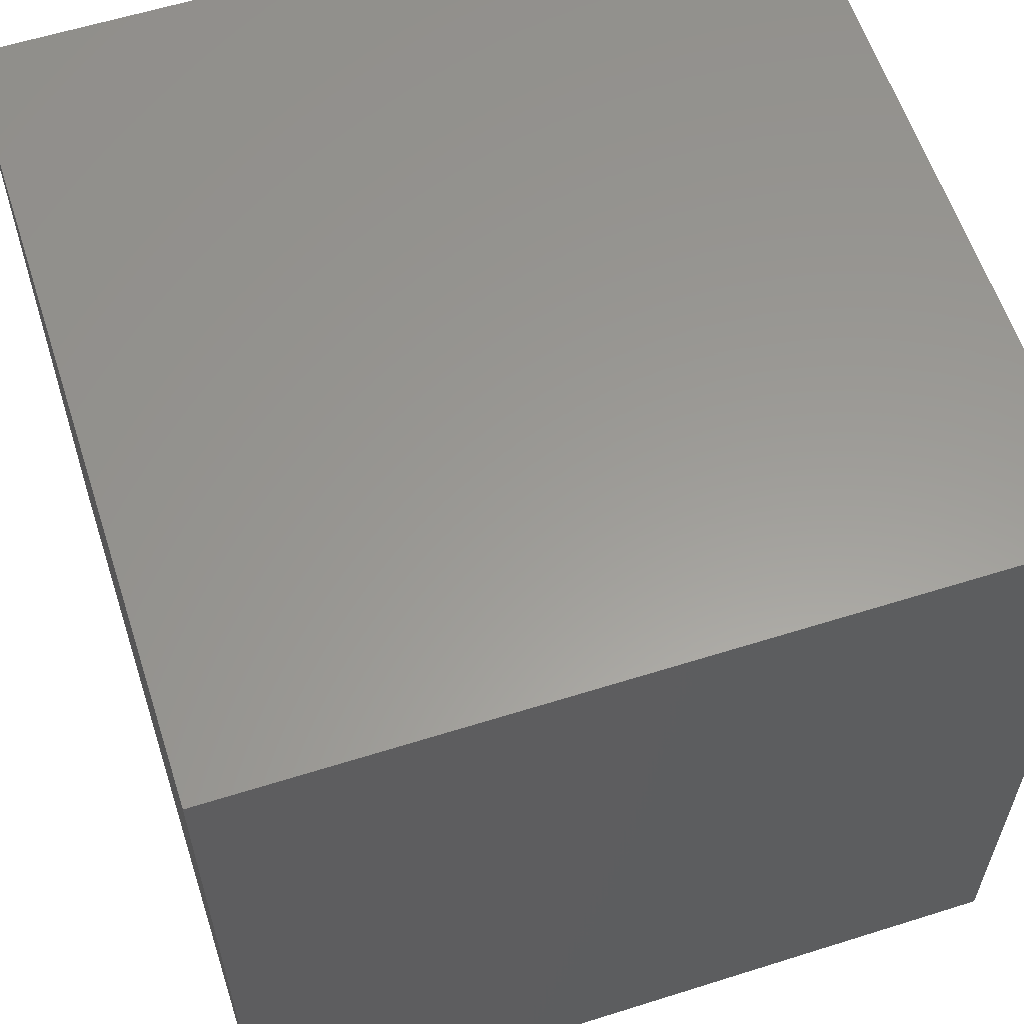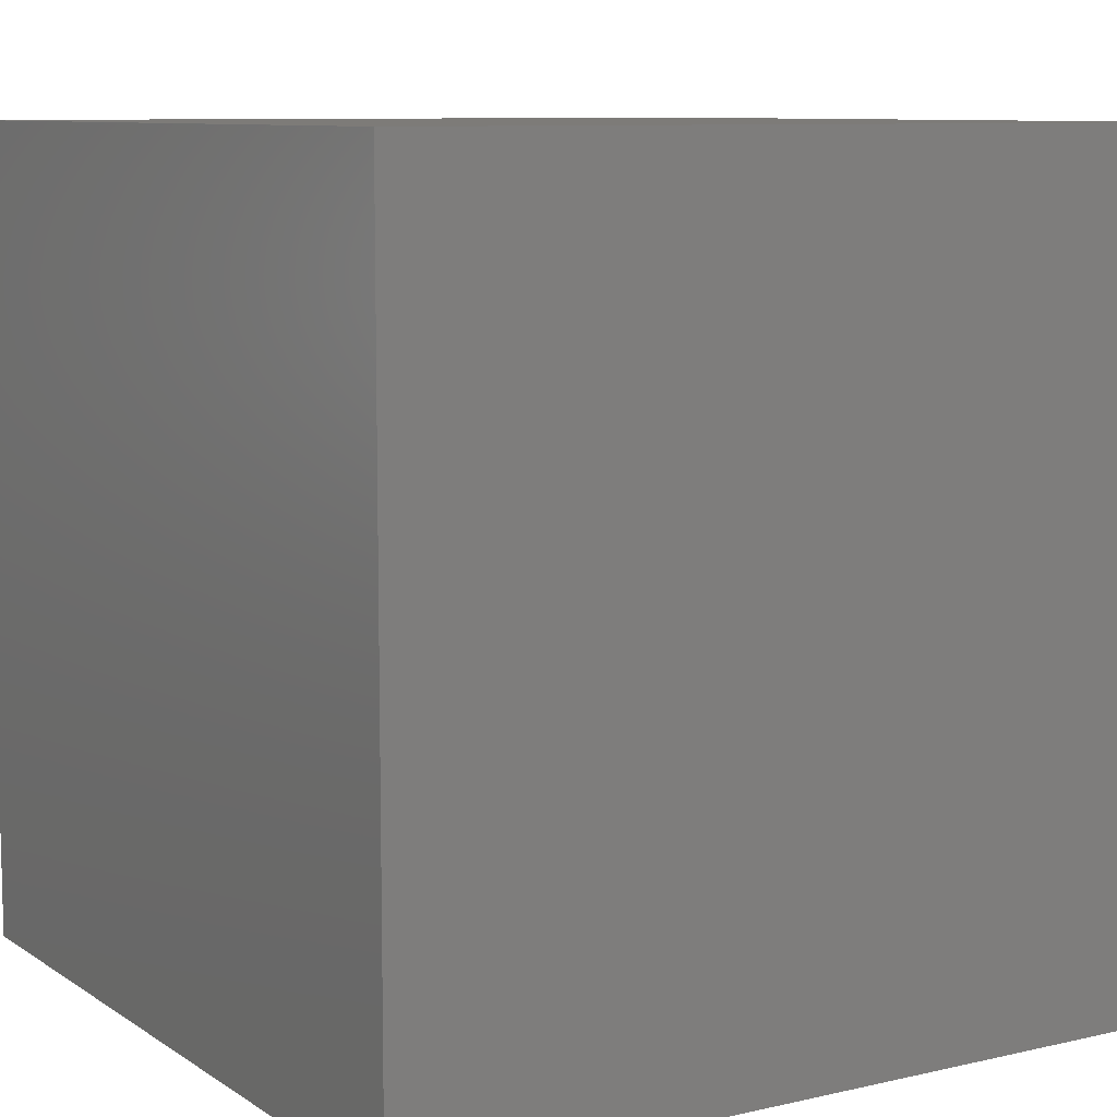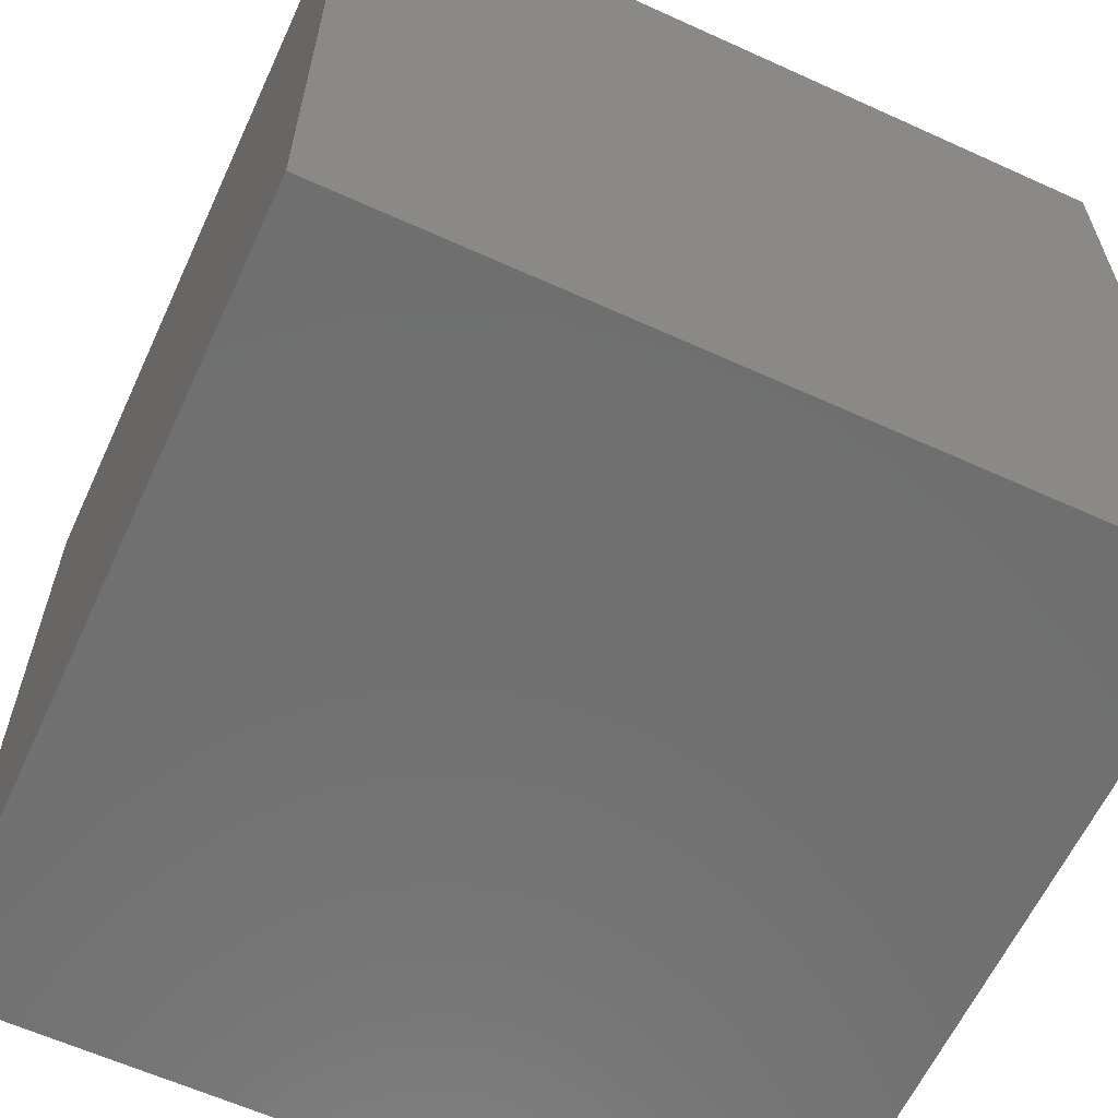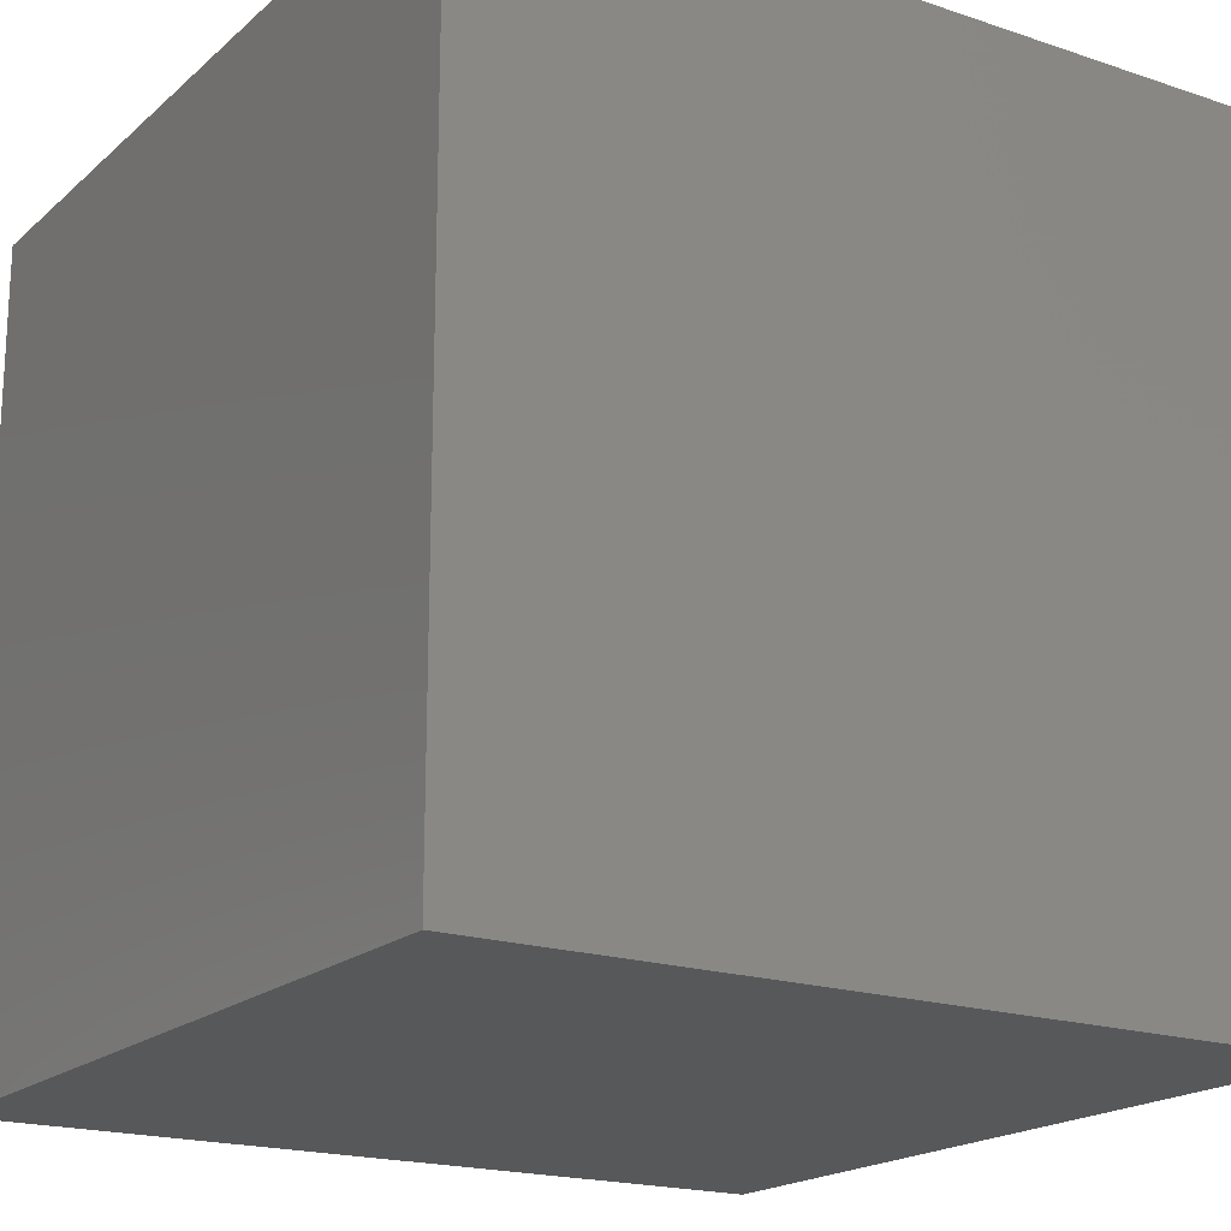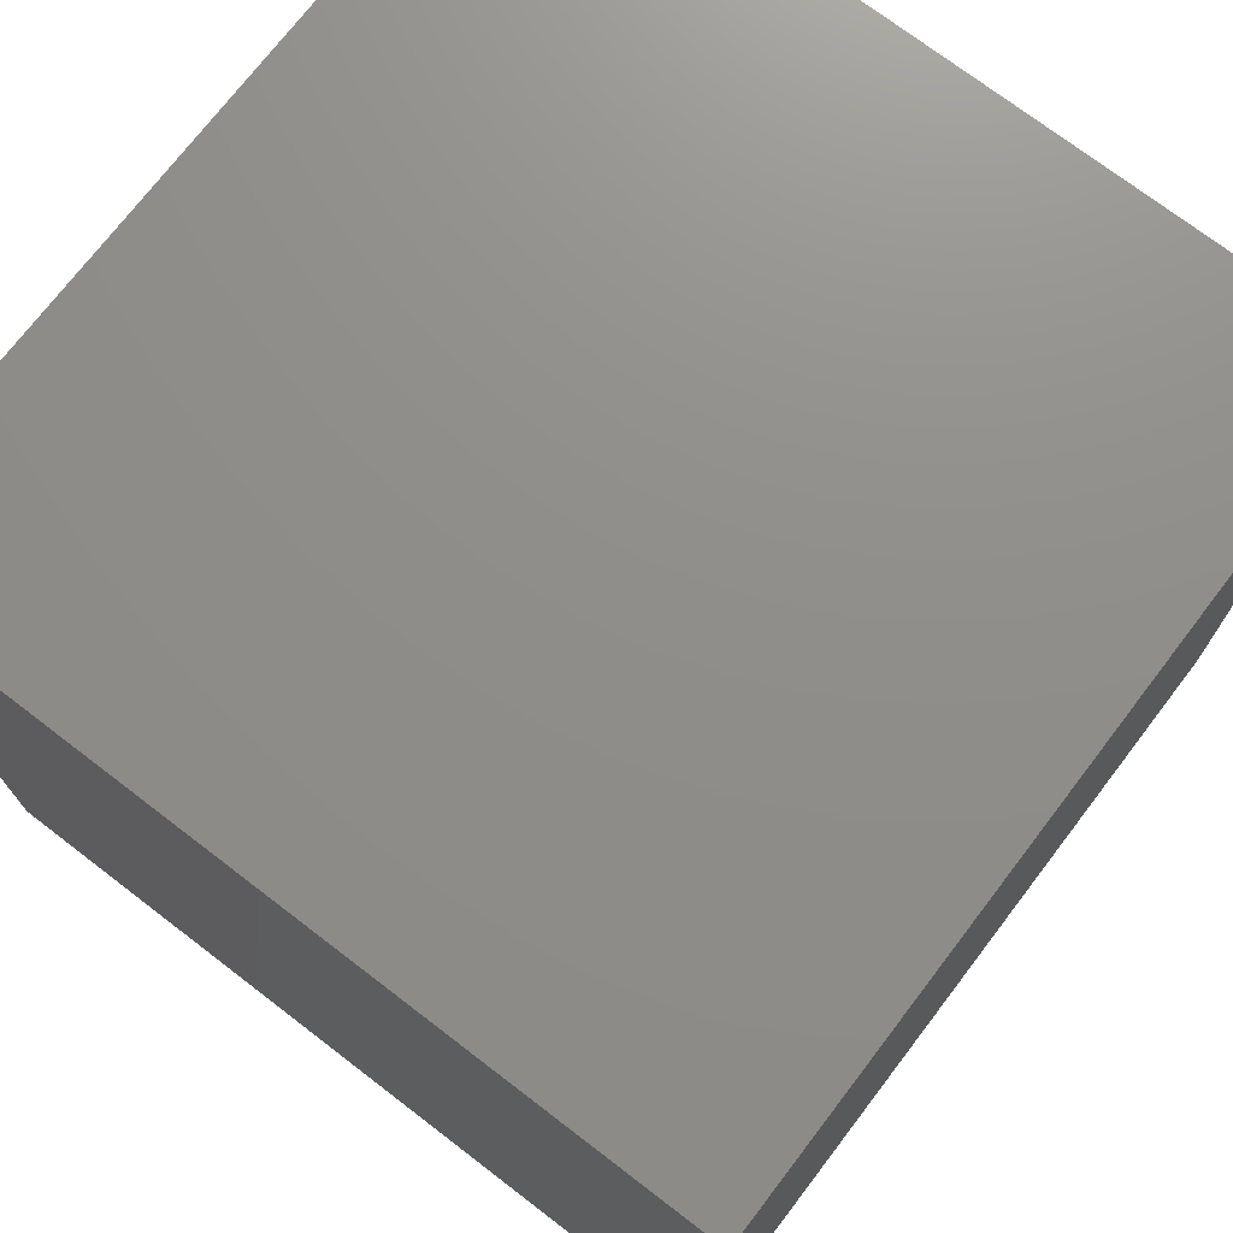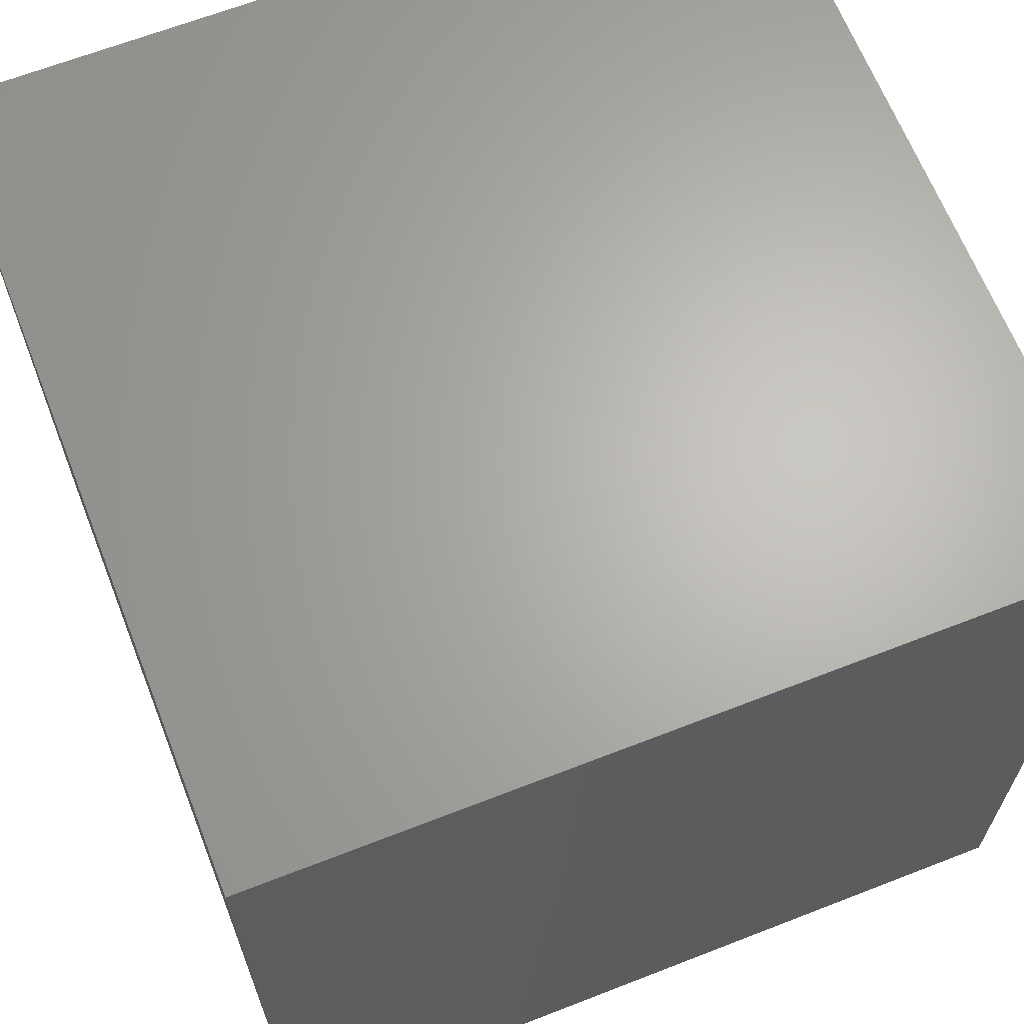
<metadata>
{"format":"stl","ext":"stl","renderer":"f3d","projection":"perspective","resolution":1024,"background":"white","views":[{"elev":59.7,"azim":-17.9,"up":"+Z"},{"elev":9.0,"azim":58.5,"up":"+Y"},{"elev":-61.7,"azim":-24.8,"up":"+Z"},{"elev":-18.9,"azim":147.5,"up":"+Z"},{"elev":73.5,"azim":-52.6,"up":"+Z"},{"elev":65.4,"azim":-111.4,"up":"+Y"}]}
</metadata>
<code>
# stl→obj: 8 verts, 12 faces
v -7 4 0
v -8 4 0
v -7 3 0
v -8 3 0
v -7 3 -1
v -8 3 -1
v -7 4 -1
v -8 4 -1
f 1 2 3
f 3 2 4
f 5 6 7
f 7 6 8
f 4 6 3
f 3 6 5
f 2 8 4
f 4 8 6
f 1 7 2
f 2 7 8
f 3 5 1
f 1 5 7

</code>
